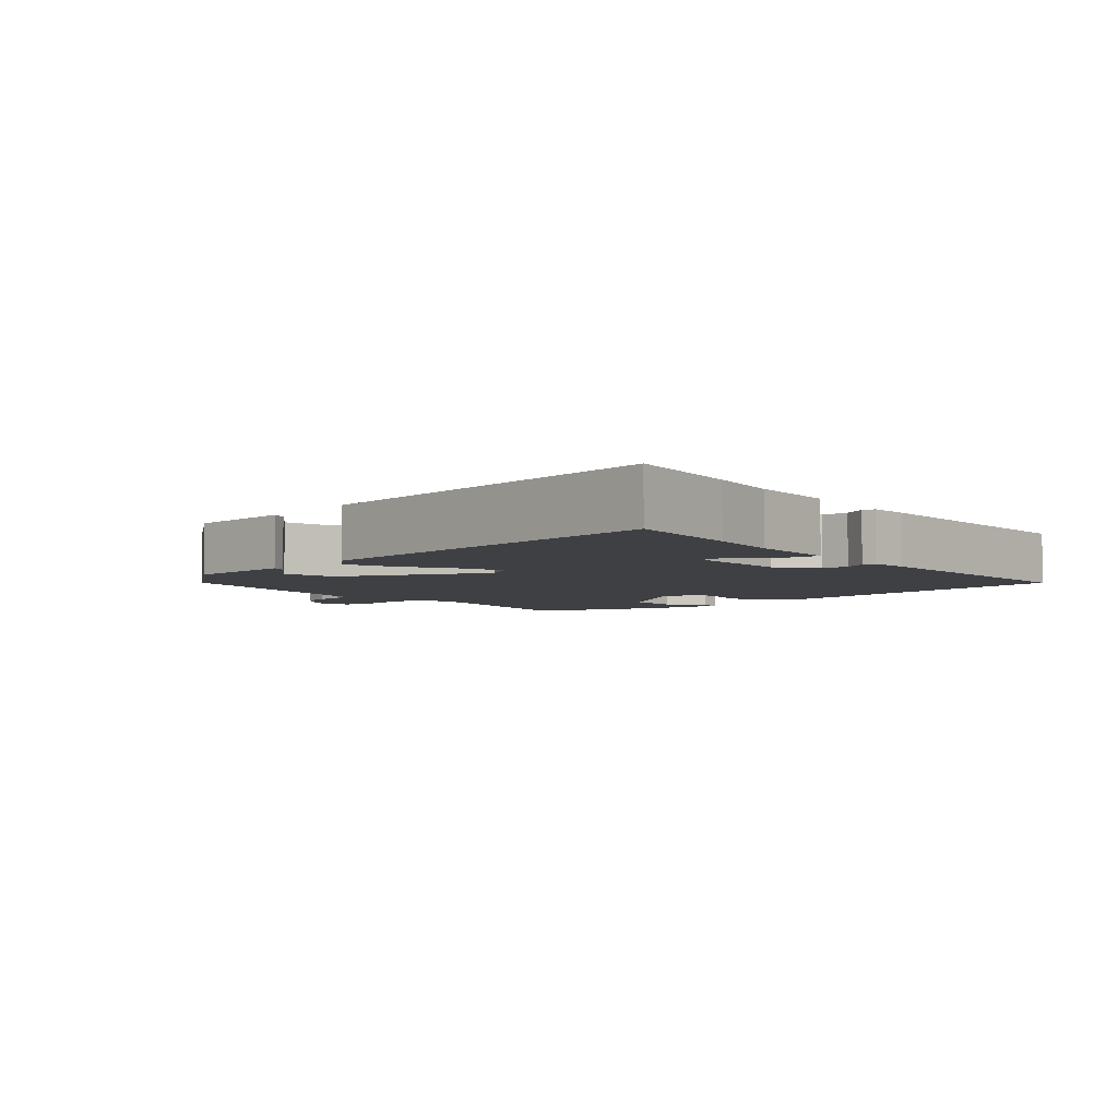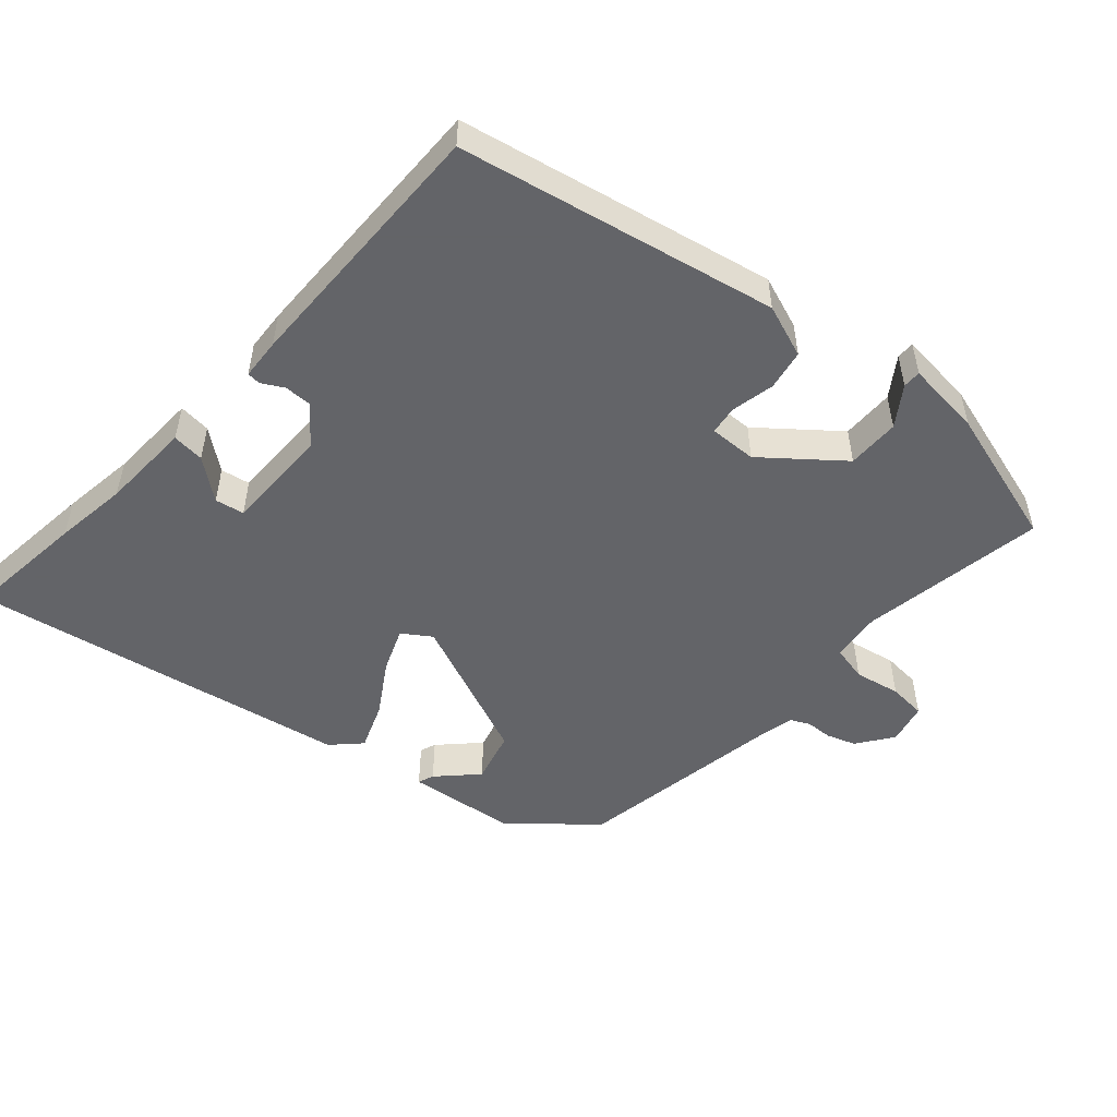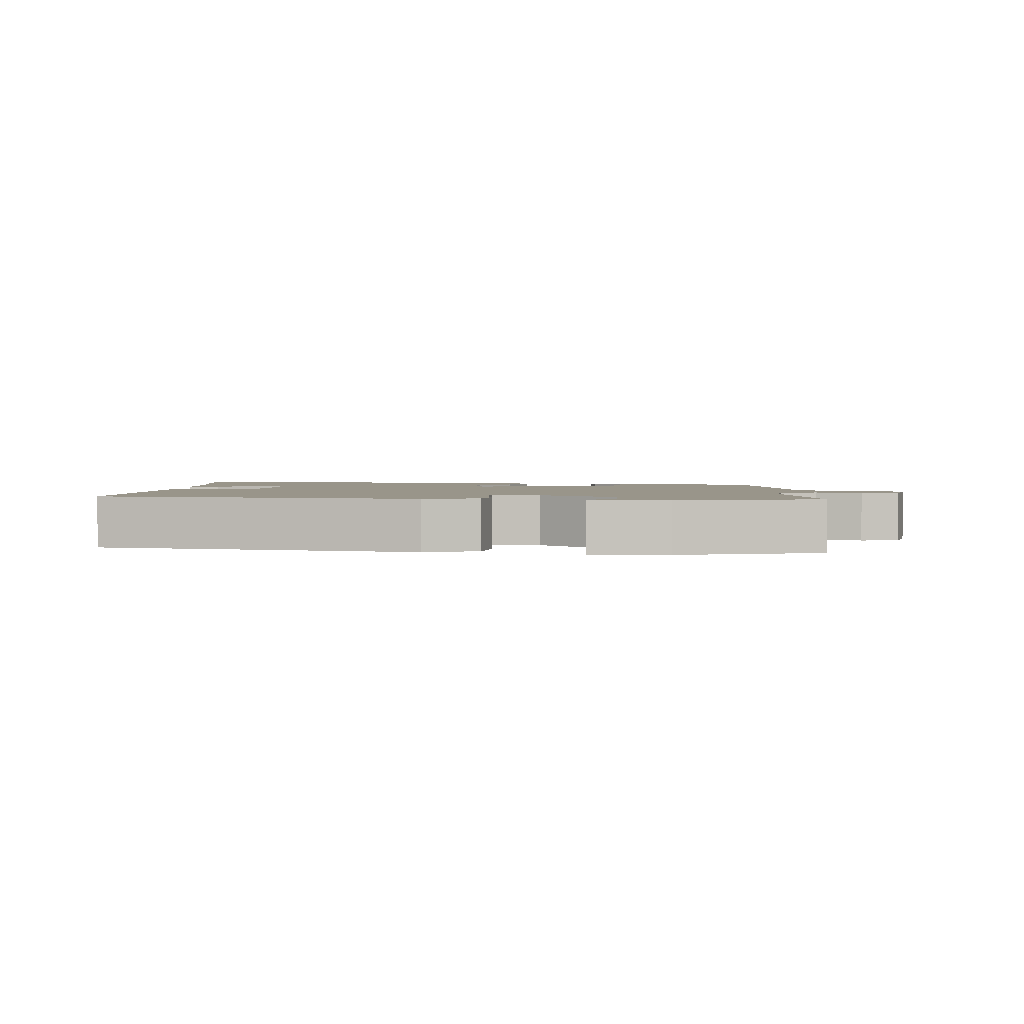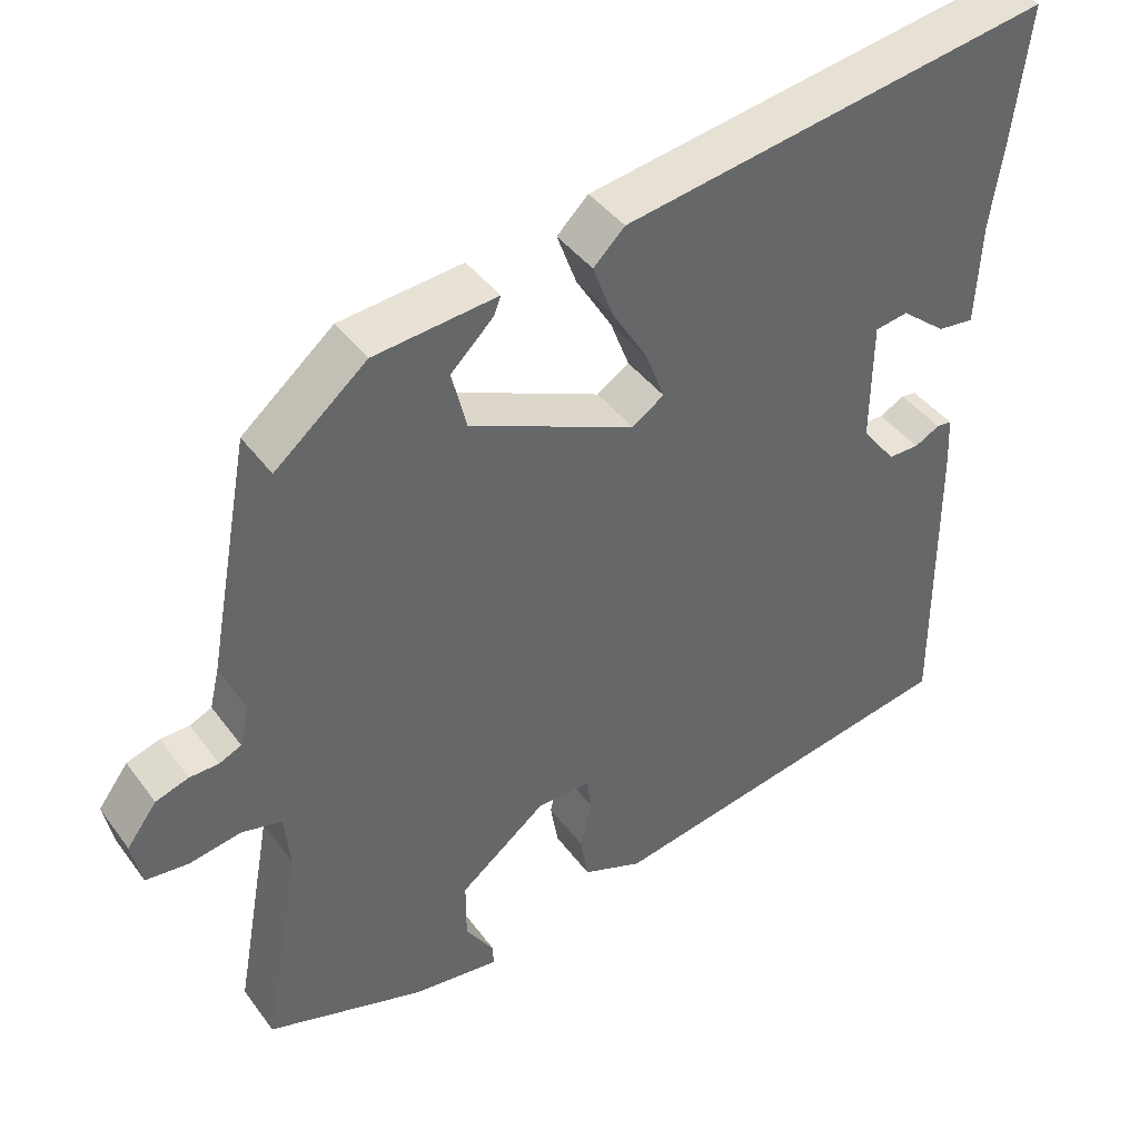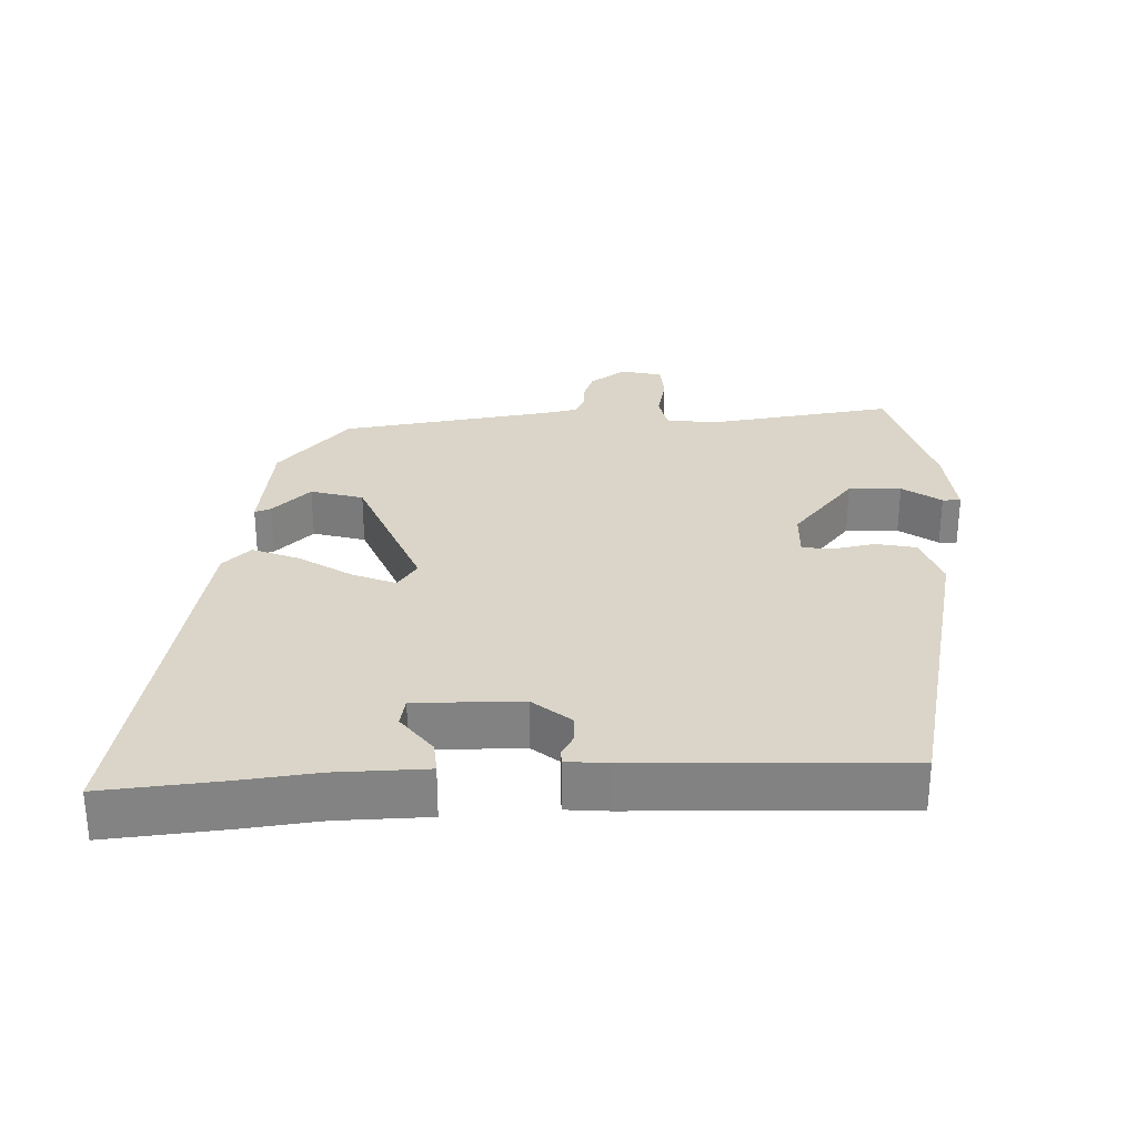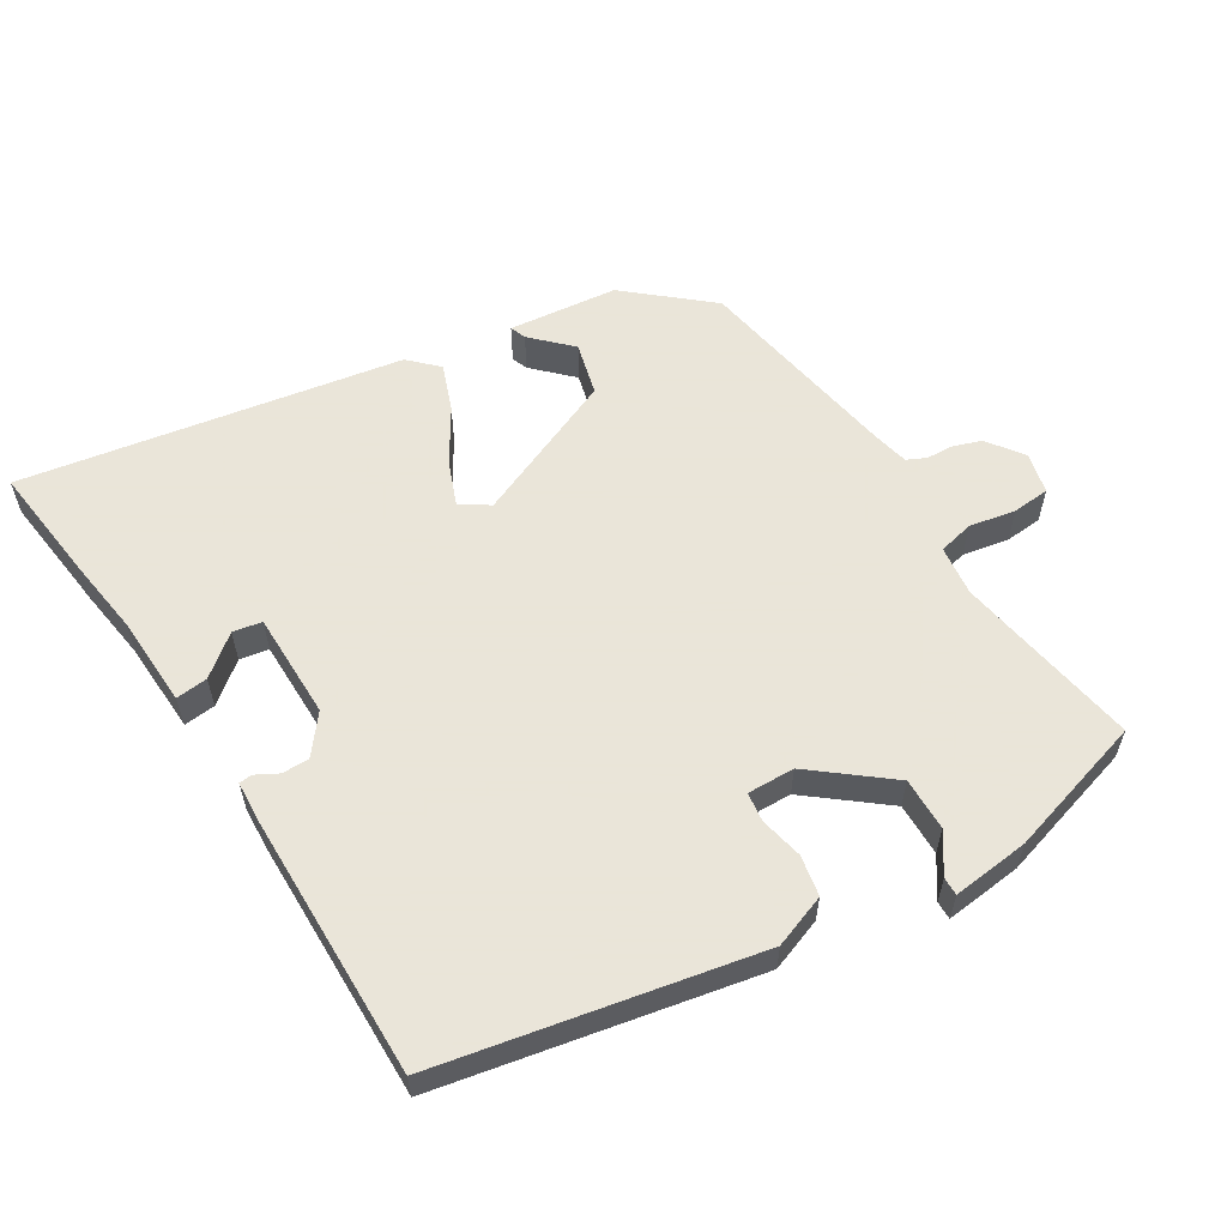
<metadata>
{"format":"obj","ext":"obj","renderer":"f3d","projection":"perspective","resolution":1024,"background":"white","views":[{"elev":-4.7,"azim":39.8,"up":"+Y"},{"elev":-51.3,"azim":139.2,"up":"+Y"},{"elev":2.0,"azim":-175.7,"up":"+Y"},{"elev":41.4,"azim":-33.0,"up":"+Z"},{"elev":29.3,"azim":89.7,"up":"+Y"},{"elev":58.6,"azim":148.9,"up":"+Y"}]}
</metadata>
<code>
v -0.526 0.07 -0.446
v -0.478 0.07 -0.179
v -0.486 0.07 -0.107
v -0.537 0.07 -0.095
v -0.603 0.07 -0.107
v -0.657 0.07 -0.102
v -0.67 0.07 -0.043
v -0.632 0.07 0.008
v -0.59 0.07 0.022
v -0.553 0.07 0.023
v -0.525 0.07 0.036
v -0.513 0.07 0.087
v -0.458 0.07 0.387
v -0.341 0.07 0.485
v -0.184 0.07 0.501
v -0.193 0.07 0.478
v -0.247 0.07 0.425
v -0.228 0.07 0.349
v -0.017 0.07 0.257
v 0.024 0.07 0.284
v 0 0.07 0.347
v -0.046 0.07 0.423
v -0.071 0.07 0.491
v -0.031 0.07 0.53
v 0.515 0.07 0.62
v 0.493 0.07 0.446
v 0.477 0.07 0.34
v 0.47 0.07 0.209
v 0.424 0.07 0.214
v 0.367 0.07 0.26
v 0.325 0.07 0.253
v 0.323 0.07 0.1
v 0.366 0.07 0.045
v 0.405 0.07 0.045
v 0.437 0.07 0.062
v 0.456 0.07 0.06
v 0.459 0.07 0.001
v 0.46 0.07 -0.381
v 0.003 0.07 -0.467
v -0.073 0.07 -0.438
v -0.083 0.07 -0.38
v -0.069 0.07 -0.318
v -0.074 0.07 -0.276
v -0.142 0.07 -0.277
v -0.252 0.07 -0.363
v -0.252 0.07 -0.439
v -0.215 0.07 -0.495
v -0.215 0.07 -0.521
v -0.325 0.07 -0.508
v -0.526 0 -0.446
v -0.478 0 -0.179
v -0.486 0 -0.107
v -0.537 0 -0.095
v -0.603 0 -0.107
v -0.657 0 -0.102
v -0.67 0 -0.043
v -0.632 0 0.008
v -0.59 0 0.022
v -0.553 0 0.023
v -0.525 0 0.036
v -0.513 0 0.087
v -0.458 0 0.387
v -0.341 0 0.485
v -0.184 0 0.501
v -0.193 0 0.478
v -0.247 0 0.425
v -0.228 0 0.349
v -0.017 0 0.257
v 0.024 0 0.284
v 0 0 0.347
v -0.046 0 0.423
v -0.071 0 0.491
v -0.031 0 0.53
v 0.515 0 0.62
v 0.493 0 0.446
v 0.477 0 0.34
v 0.47 0 0.209
v 0.424 0 0.214
v 0.367 0 0.26
v 0.325 0 0.253
v 0.323 0 0.1
v 0.366 0 0.045
v 0.405 0 0.045
v 0.437 0 0.062
v 0.456 0 0.06
v 0.459 0 0.001
v 0.46 0 -0.381
v 0.003 0 -0.467
v -0.073 0 -0.438
v -0.083 0 -0.38
v -0.069 0 -0.318
v -0.074 0 -0.276
v -0.142 0 -0.277
v -0.252 0 -0.363
v -0.252 0 -0.439
v -0.215 0 -0.495
v -0.215 0 -0.521
v -0.325 0 -0.508
f 49 1 2
f 48 49 2
f 47 48 2
f 46 47 2
f 45 46 2 3
f 44 45 3
f 43 44 3
f 40 41 42
f 39 40 42
f 38 39 42
f 37 38 42
f 36 37 42
f 35 36 42
f 34 35 42
f 33 34 42 43
f 32 33 43 3
f 27 28 29 30
f 27 30 31
f 26 27 31
f 25 26 31
f 24 25 31
f 23 24 31
f 22 23 31
f 21 22 31
f 20 21 31 32
f 15 16 17
f 14 15 17
f 13 14 17
f 12 13 17 18
f 11 12 18 19
f 8 9 10
f 7 8 10
f 6 7 10
f 5 6 10
f 4 5 10
f 4 10 11 19
f 19 20 32
f 4 19 32
f 3 4 32
f 51 50 98
f 51 98 97
f 51 97 96
f 51 96 95
f 52 51 95 94
f 52 94 93
f 52 93 92
f 91 90 89
f 91 89 88
f 91 88 87
f 91 87 86
f 91 86 85
f 91 85 84
f 91 84 83
f 92 91 83 82
f 52 92 82 81
f 79 78 77 76
f 80 79 76
f 80 76 75
f 80 75 74
f 80 74 73
f 80 73 72
f 80 72 71
f 80 71 70
f 81 80 70 69
f 66 65 64
f 66 64 63
f 66 63 62
f 67 66 62 61
f 68 67 61 60
f 59 58 57
f 59 57 56
f 59 56 55
f 59 55 54
f 59 54 53
f 68 60 59 53
f 81 69 68
f 81 68 53
f 81 53 52
f 1 50 51 2
f 2 51 52 3
f 3 52 53 4
f 4 53 54 5
f 5 54 55 6
f 6 55 56 7
f 7 56 57 8
f 8 57 58 9
f 9 58 59 10
f 10 59 60 11
f 11 60 61 12
f 12 61 62 13
f 13 62 63 14
f 14 63 64 15
f 15 64 65 16
f 16 65 66 17
f 17 66 67 18
f 18 67 68 19
f 19 68 69 20
f 20 69 70 21
f 21 70 71 22
f 22 71 72 23
f 23 72 73 24
f 24 73 74 25
f 25 74 75 26
f 26 75 76 27
f 27 76 77 28
f 28 77 78 29
f 29 78 79 30
f 30 79 80 31
f 31 80 81 32
f 32 81 82 33
f 33 82 83 34
f 34 83 84 35
f 35 84 85 36
f 36 85 86 37
f 37 86 87 38
f 38 87 88 39
f 39 88 89 40
f 40 89 90 41
f 41 90 91 42
f 42 91 92 43
f 43 92 93 44
f 44 93 94 45
f 45 94 95 46
f 46 95 96 47
f 47 96 97 48
f 48 97 98 49
f 49 98 50 1

</code>
